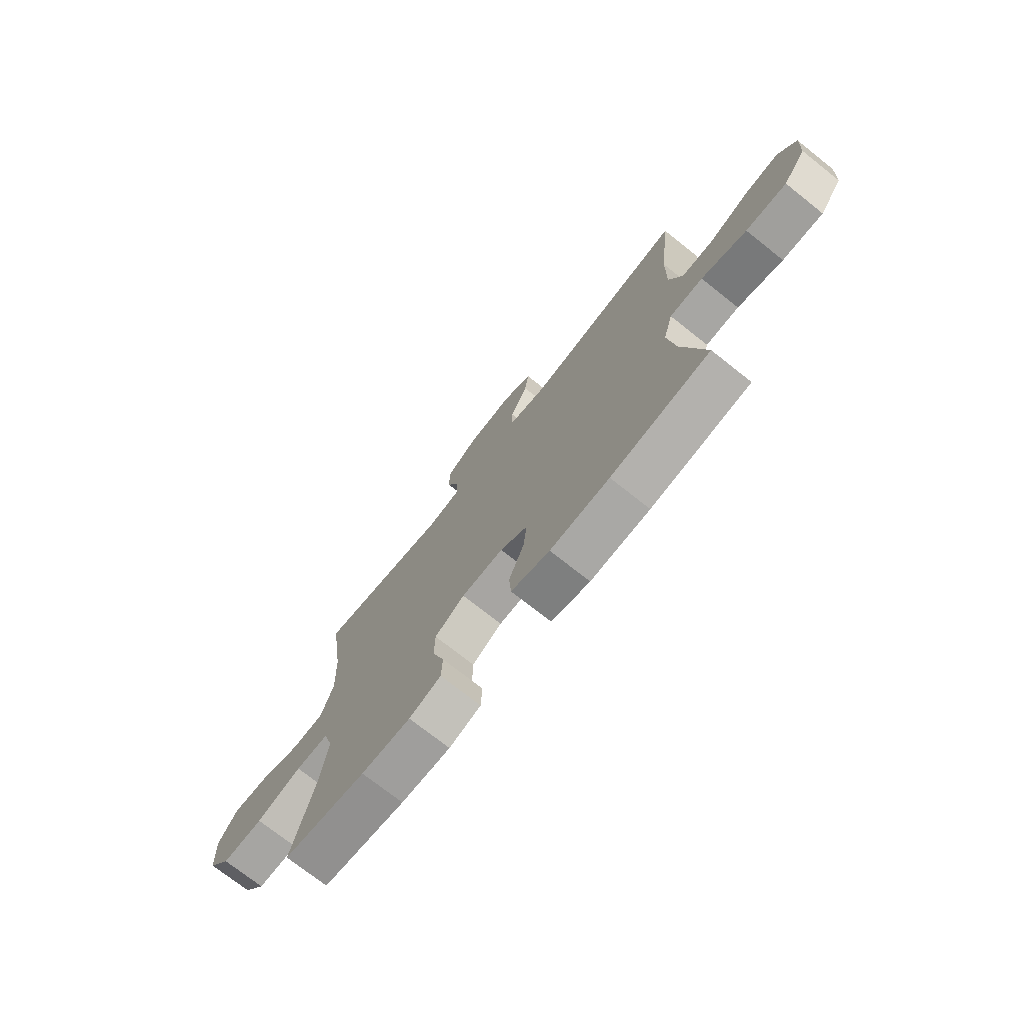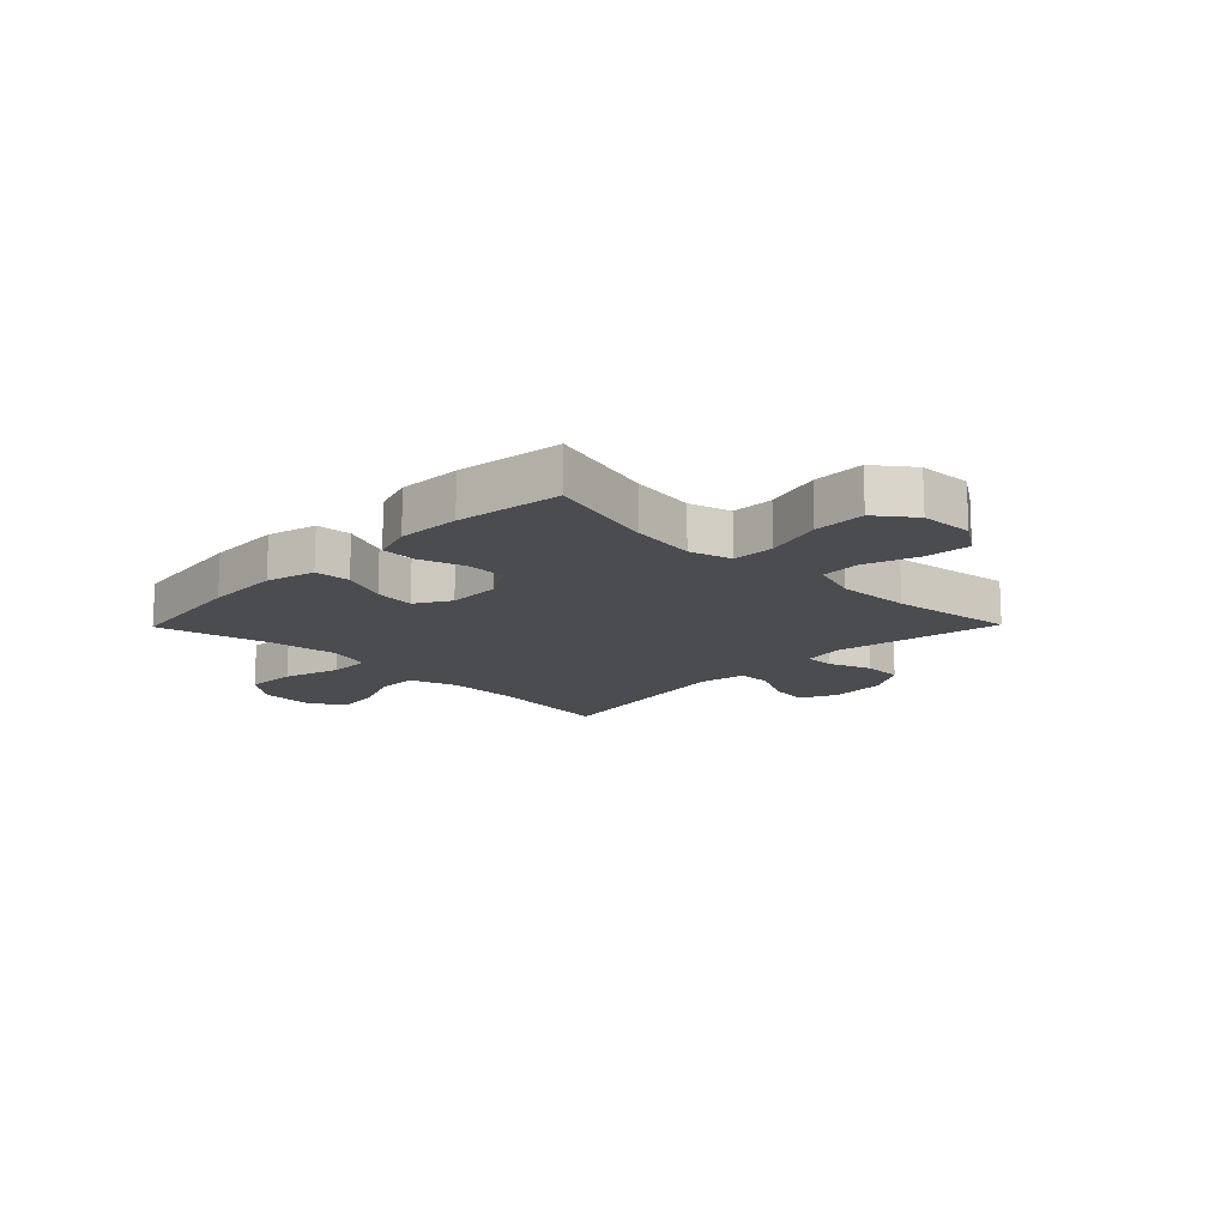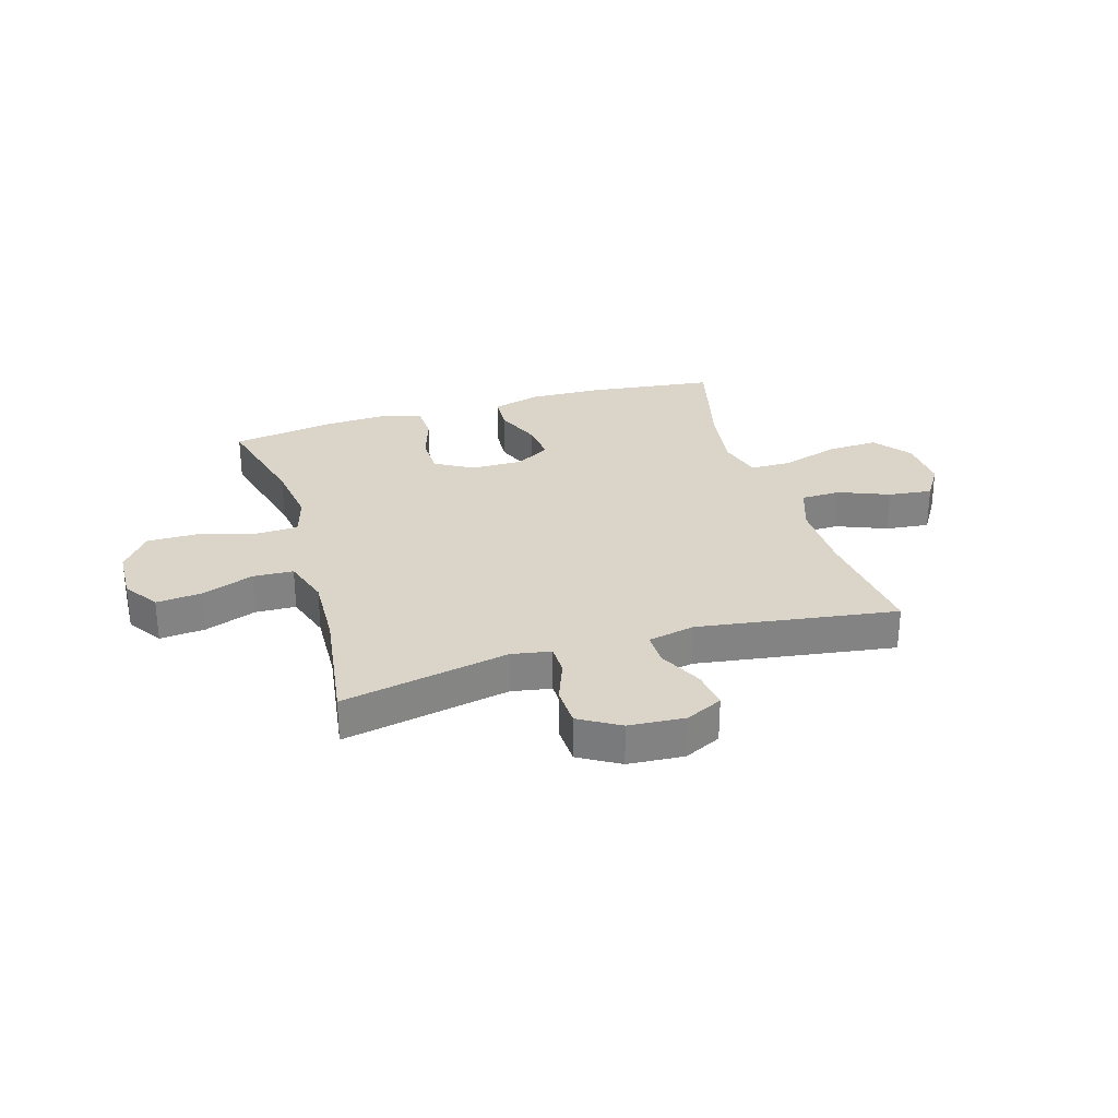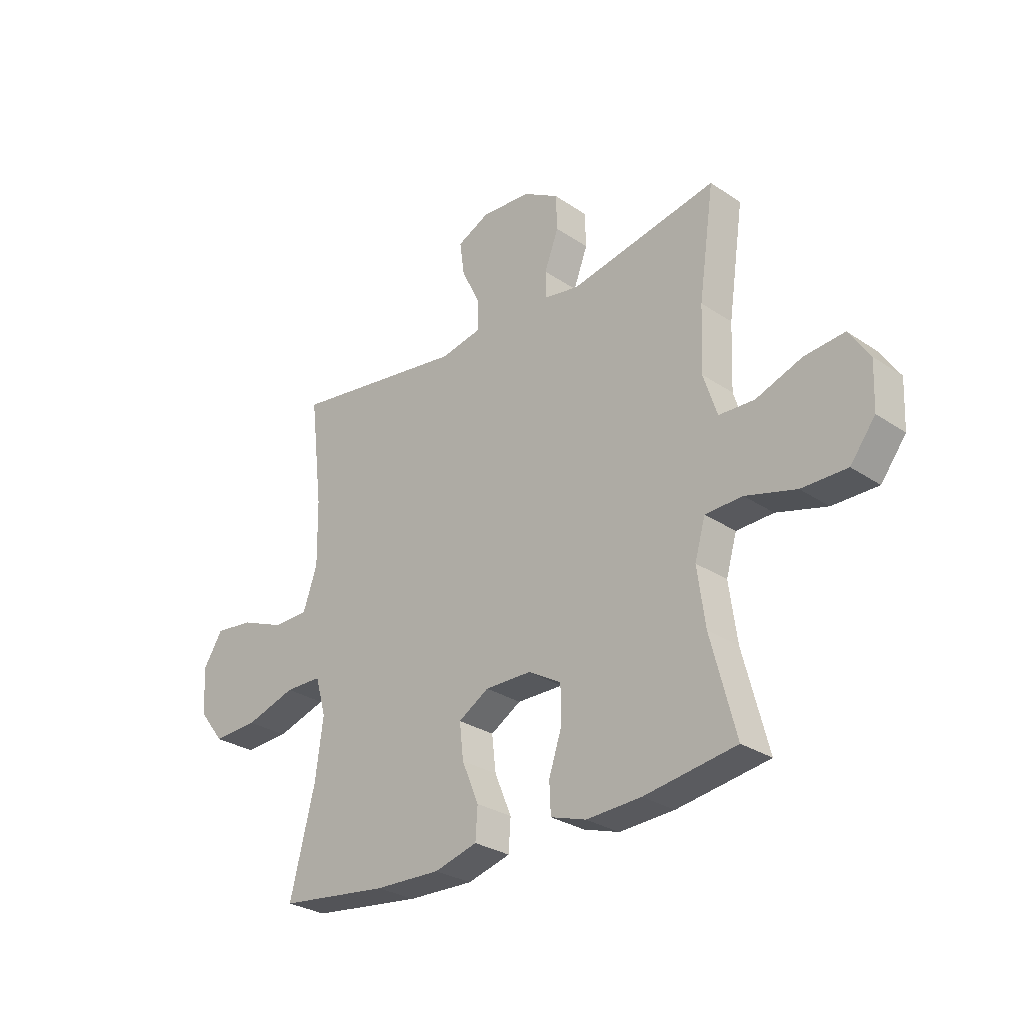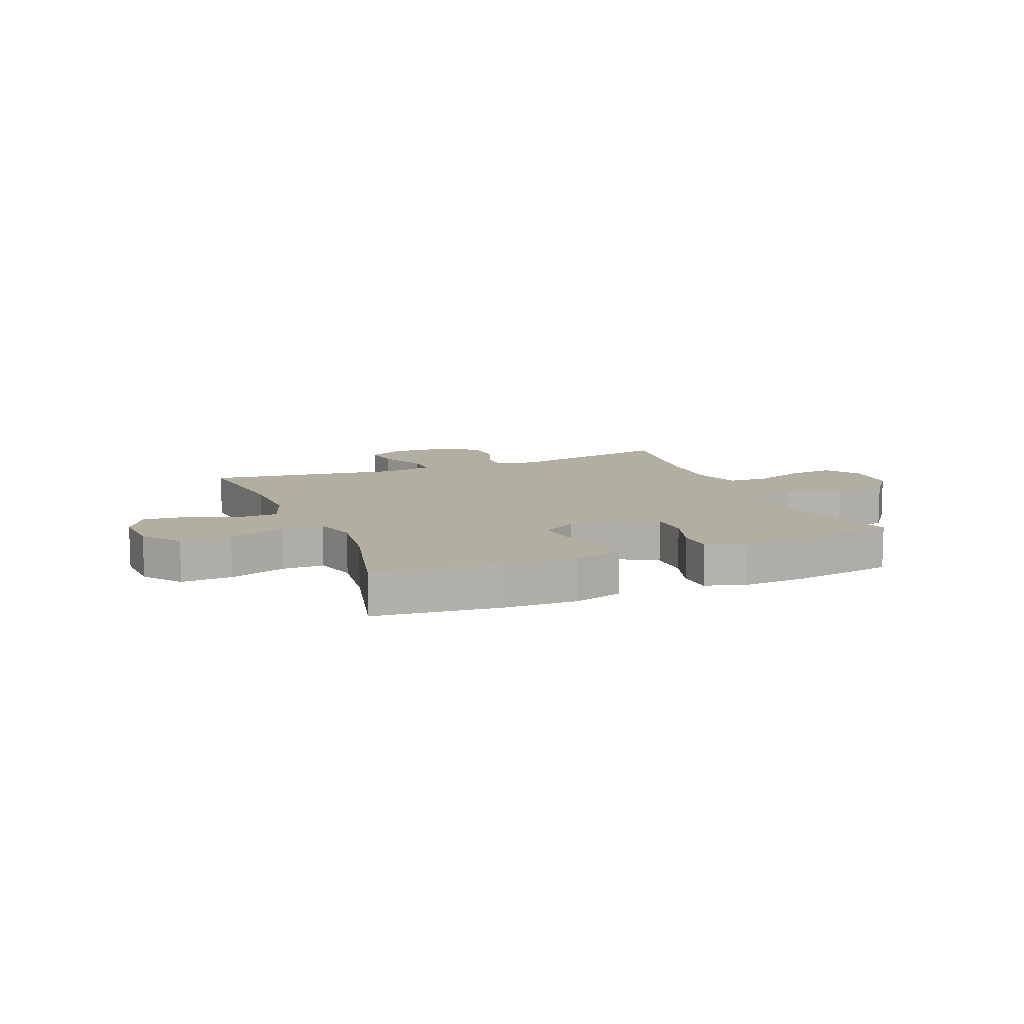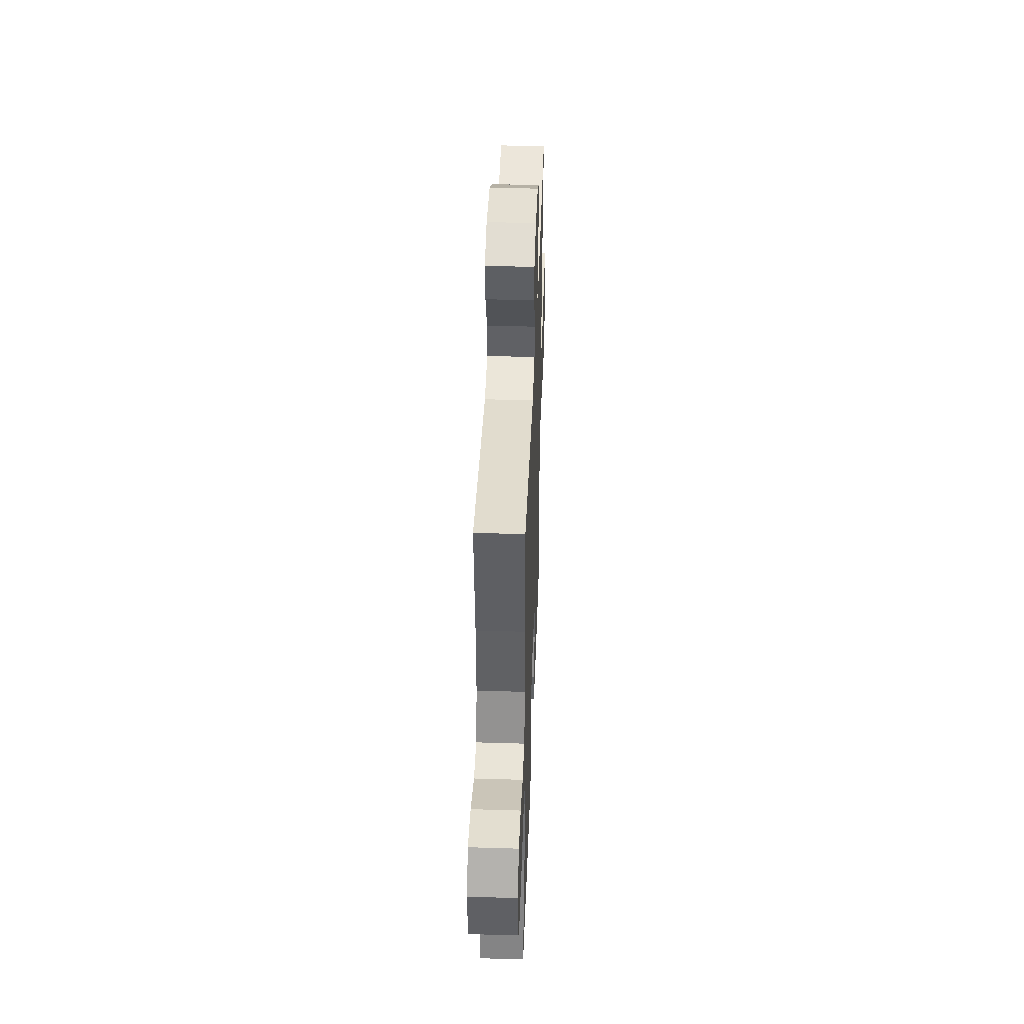
<metadata>
{"format":"obj","ext":"obj","renderer":"f3d","projection":"perspective","resolution":1024,"background":"white","views":[{"elev":-73.3,"azim":51.6,"up":"+Z"},{"elev":-14.9,"azim":-134.4,"up":"+Y"},{"elev":29.4,"azim":-16.7,"up":"+Y"},{"elev":-28.6,"azim":-135.2,"up":"+Z"},{"elev":10.7,"azim":157.6,"up":"+Y"},{"elev":42.3,"azim":92.1,"up":"+Z"}]}
</metadata>
<code>
o path226_path226.001
v 0.4494 0.0375 -0.3152
v 0.4329 0.0375 -0.1921
v 0.4549 0.0375 -0.1131
v 0.5318 0.0375 -0.1119
v 0.6366 0.0375 -0.1448
v 0.7311 0.0375 -0.1487
v 0.7837 0.0375 -0.08151
v 0.7892 0.0375 0.01536
v 0.7486 0.0375 0.07961
v 0.6683 0.0375 0.07043
v 0.5754 0.0375 0.03311
v 0.5022 0.0375 0.03444
v 0.4725 0.0375 0.1205
v 0.4746 0.0375 0.2545
v 0.5013 0.0375 0.4795
v 0.1354 0.0375 0.4257
v 0.04874 0.0375 0.4434
v 0.04929 0.0375 0.5044
v 0.08905 0.0375 0.5858
v 0.09859 0.0375 0.6558
v 0.03075 0.0375 0.6882
v -0.0725 0.0375 0.6809
v -0.1469 0.0375 0.6372
v -0.1491 0.0375 0.5648
v -0.1197 0.0375 0.4872
v -0.12 0.0375 0.4322
v -0.193 0.0375 0.4193
v -0.5006 0.0375 0.4795
v -0.4682 0.0375 0.2556
v -0.4628 0.0375 0.1218
v -0.491 0.0375 0.03507
v -0.5653 0.0375 0.03183
v -0.6612 0.0375 0.06682
v -0.7448 0.0375 0.07435
v -0.7877 0.0375 0.00983
v -0.7835 0.0375 -0.08701
v -0.7313 0.0375 -0.1554
v -0.6367 0.0375 -0.1546
v -0.5316 0.0375 -0.1253
v -0.4542 0.0375 -0.1279
v -0.432 0.0375 -0.2045
v -0.4486 0.0375 -0.3232
v -0.5006 0.0375 -0.5222
v -0.3092 0.0375 -0.551
v -0.1949 0.0375 -0.5563
v -0.121 0.0375 -0.5325
v -0.1183 0.0375 -0.4687
v -0.1458 0.0375 -0.3856
v -0.1446 0.0375 -0.312
v -0.07557 0.0375 -0.2719
v 0.02084 0.0375 -0.2706
v 0.08448 0.0375 -0.3089
v 0.07623 0.0375 -0.3823
v 0.04122 0.0375 -0.4663
v 0.04566 0.0375 -0.5312
v 0.1351 0.0375 -0.5557
v 0.2721 0.0375 -0.5508
v 0.5013 0.0375 -0.5222
v 0.4494 -0.0375 -0.3152
v 0.4329 -0.0375 -0.1921
v 0.4549 -0.0375 -0.1131
v 0.5318 -0.0375 -0.1119
v 0.6366 -0.0375 -0.1448
v 0.7311 -0.0375 -0.1487
v 0.7837 -0.0375 -0.08151
v 0.7892 -0.0375 0.01536
v 0.7486 -0.0375 0.07961
v 0.6683 -0.0375 0.07043
v 0.5754 -0.0375 0.03311
v 0.5022 -0.0375 0.03444
v 0.4725 -0.0375 0.1205
v 0.4746 -0.0375 0.2545
v 0.5013 -0.0375 0.4795
v 0.1354 -0.0375 0.4257
v 0.04874 -0.0375 0.4434
v 0.04929 -0.0375 0.5044
v 0.08905 -0.0375 0.5858
v 0.09859 -0.0375 0.6558
v 0.03075 -0.0375 0.6882
v -0.0725 -0.0375 0.6809
v -0.1469 -0.0375 0.6372
v -0.1491 -0.0375 0.5648
v -0.1197 -0.0375 0.4872
v -0.12 -0.0375 0.4322
v -0.193 -0.0375 0.4193
v -0.5006 -0.0375 0.4795
v -0.4682 -0.0375 0.2556
v -0.4628 -0.0375 0.1218
v -0.491 -0.0375 0.03507
v -0.5653 -0.0375 0.03183
v -0.6612 -0.0375 0.06682
v -0.7448 -0.0375 0.07435
v -0.7877 -0.0375 0.00983
v -0.7835 -0.0375 -0.08701
v -0.7313 -0.0375 -0.1554
v -0.6367 -0.0375 -0.1546
v -0.5316 -0.0375 -0.1253
v -0.4542 -0.0375 -0.1279
v -0.432 -0.0375 -0.2045
v -0.4486 -0.0375 -0.3232
v -0.5006 -0.0375 -0.5222
v -0.3092 -0.0375 -0.551
v -0.1949 -0.0375 -0.5563
v -0.121 -0.0375 -0.5325
v -0.1183 -0.0375 -0.4687
v -0.1458 -0.0375 -0.3856
v -0.1446 -0.0375 -0.312
v -0.07557 -0.0375 -0.2719
v 0.02084 -0.0375 -0.2706
v 0.08448 -0.0375 -0.3089
v 0.07623 -0.0375 -0.3823
v 0.04122 -0.0375 -0.4663
v 0.04566 -0.0375 -0.5312
v 0.1351 -0.0375 -0.5557
v 0.2721 -0.0375 -0.5508
v 0.5013 -0.0375 -0.5222
v -0.3092 0.0375 -0.551
v -0.1949 0.0375 -0.5563
v -0.121 0.0375 -0.5325
v -0.121 0.0375 -0.5325
v 0.04566 0.0375 -0.5312
v 0.04566 0.0375 -0.5312
v 0.1351 0.0375 -0.5557
v 0.2721 0.0375 -0.5508
v -0.5006 0.0375 -0.5222
v -0.5006 0.0375 -0.5222
v -0.1183 0.0375 -0.4687
v 0.04122 0.0375 -0.4663
v 0.5013 0.0375 -0.5222
v 0.5013 0.0375 -0.5222
v -0.1458 0.0375 -0.3856
v 0.07623 0.0375 -0.3823
v -0.4486 0.0375 -0.3232
v 0.4494 0.0375 -0.3152
v -0.1446 0.0375 -0.312
v 0.08448 0.0375 -0.3089
v 0.08448 0.0375 -0.3089
v -0.432 0.0375 -0.2045
v 0.4329 0.0375 -0.1921
v -0.07557 0.0375 -0.2719
v 0.02084 0.0375 -0.2706
v -0.4542 0.0375 -0.1279
v -0.4542 0.0375 -0.1279
v 0.4549 0.0375 -0.1131
v 0.4549 0.0375 -0.1131
v -0.7835 0.0375 -0.08701
v -0.7313 0.0375 -0.1554
v -0.6367 0.0375 -0.1546
v -0.5316 0.0375 -0.1253
v 0.6366 0.0375 -0.1448
v 0.7311 0.0375 -0.1487
v 0.7837 0.0375 -0.08151
v 0.5318 0.0375 -0.1119
v -0.7877 0.0375 0.00983
v 0.7892 0.0375 0.01536
v -0.7448 0.0375 0.07435
v -0.7448 0.0375 0.07435
v 0.7486 0.0375 0.07961
v 0.7486 0.0375 0.07961
v -0.6612 0.0375 0.06682
v -0.5653 0.0375 0.03183
v -0.491 0.0375 0.03507
v -0.491 0.0375 0.03507
v 0.5754 0.0375 0.03311
v 0.5022 0.0375 0.03444
v 0.5022 0.0375 0.03444
v 0.6683 0.0375 0.07043
v 0.4725 0.0375 0.1205
v -0.4628 0.0375 0.1218
v 0.4746 0.0375 0.2545
v -0.4682 0.0375 0.2556
v -0.5006 0.0375 0.4795
v -0.5006 0.0375 0.4795
v -0.12 0.0375 0.4322
v -0.12 0.0375 0.4322
v -0.193 0.0375 0.4193
v 0.1354 0.0375 0.4257
v 0.04874 0.0375 0.4434
v 0.04874 0.0375 0.4434
v -0.1197 0.0375 0.4872
v 0.04929 0.0375 0.5044
v 0.5013 0.0375 0.4795
v 0.5013 0.0375 0.4795
v -0.1491 0.0375 0.5648
v 0.08905 0.0375 0.5858
v -0.1469 0.0375 0.6372
v 0.09859 0.0375 0.6558
v 0.09859 0.0375 0.6558
v -0.0725 0.0375 0.6809
v 0.03075 0.0375 0.6882
v -0.3092 -0.0375 -0.551
v -0.1949 -0.0375 -0.5563
v -0.121 -0.0375 -0.5325
v -0.121 -0.0375 -0.5325
v 0.04566 -0.0375 -0.5312
v 0.04566 -0.0375 -0.5312
v 0.1351 -0.0375 -0.5557
v 0.2721 -0.0375 -0.5508
v -0.5006 -0.0375 -0.5222
v -0.5006 -0.0375 -0.5222
v -0.1183 -0.0375 -0.4687
v 0.04122 -0.0375 -0.4663
v 0.5013 -0.0375 -0.5222
v 0.5013 -0.0375 -0.5222
v -0.1458 -0.0375 -0.3856
v 0.07623 -0.0375 -0.3823
v -0.4486 -0.0375 -0.3232
v 0.4494 -0.0375 -0.3152
v -0.1446 -0.0375 -0.312
v 0.08448 -0.0375 -0.3089
v 0.08448 -0.0375 -0.3089
v -0.432 -0.0375 -0.2045
v 0.4329 -0.0375 -0.1921
v -0.07557 -0.0375 -0.2719
v 0.02084 -0.0375 -0.2706
v -0.4542 -0.0375 -0.1279
v -0.4542 -0.0375 -0.1279
v 0.4549 -0.0375 -0.1131
v 0.4549 -0.0375 -0.1131
v -0.7835 -0.0375 -0.08701
v -0.7313 -0.0375 -0.1554
v -0.6367 -0.0375 -0.1546
v -0.5316 -0.0375 -0.1253
v 0.6366 -0.0375 -0.1448
v 0.7311 -0.0375 -0.1487
v 0.7837 -0.0375 -0.08151
v 0.5318 -0.0375 -0.1119
v -0.7877 -0.0375 0.00983
v 0.7892 -0.0375 0.01536
v -0.7448 -0.0375 0.07435
v -0.7448 -0.0375 0.07435
v 0.7486 -0.0375 0.07961
v 0.7486 -0.0375 0.07961
v -0.6612 -0.0375 0.06682
v -0.5653 -0.0375 0.03183
v -0.491 -0.0375 0.03507
v -0.491 -0.0375 0.03507
v 0.5754 -0.0375 0.03311
v 0.5022 -0.0375 0.03444
v 0.5022 -0.0375 0.03444
v 0.6683 -0.0375 0.07043
v 0.4725 -0.0375 0.1205
v -0.4628 -0.0375 0.1218
v 0.4746 -0.0375 0.2545
v -0.4682 -0.0375 0.2556
v -0.5006 -0.0375 0.4795
v -0.5006 -0.0375 0.4795
v -0.12 -0.0375 0.4322
v -0.12 -0.0375 0.4322
v -0.193 -0.0375 0.4193
v 0.1354 -0.0375 0.4257
v 0.04874 -0.0375 0.4434
v 0.04874 -0.0375 0.4434
v -0.1197 -0.0375 0.4872
v 0.04929 -0.0375 0.5044
v 0.5013 -0.0375 0.4795
v 0.5013 -0.0375 0.4795
v -0.1491 -0.0375 0.5648
v 0.08905 -0.0375 0.5858
v -0.1469 -0.0375 0.6372
v 0.09859 -0.0375 0.6558
v 0.09859 -0.0375 0.6558
v -0.0725 -0.0375 0.6809
v 0.03075 -0.0375 0.6882
f 218 227 239
f 210 218 215
f 245 250 246
f 234 222 235
f 208 210 198
f 251 242 244
f 238 224 241
f 216 209 214
f 251 244 256
f 205 192 201
f 215 251 252
f 228 234 230
f 250 214 248
f 191 207 199
f 210 213 218
f 224 226 241
f 206 198 210
f 191 205 207
f 216 214 243
f 215 218 242
f 242 251 215
f 258 263 260
f 223 235 222
f 241 229 232
f 226 224 225
f 216 236 223
f 205 209 207
f 207 209 212
f 203 208 198
f 241 226 229
f 224 238 227
f 258 255 263
f 216 243 236
f 236 235 223
f 192 205 191
f 242 218 239
f 212 209 216
f 254 255 258
f 239 227 238
f 222 234 220
f 234 228 220
f 214 215 248
f 213 210 208
f 252 255 254
f 243 214 250
f 263 259 264
f 248 252 254
f 264 259 261
f 195 197 202
f 198 206 197
f 215 252 248
f 243 250 245
f 202 197 206
f 259 263 255
f 222 220 221
f 193 201 192
f 44 45 103 102
f 45 120 194 103
f 122 56 114 196
f 56 57 115 114
f 126 44 102 200
f 46 47 105 104
f 54 55 113 112
f 57 130 204 115
f 47 48 106 105
f 53 54 112 111
f 42 43 101 100
f 58 1 59 116
f 48 49 107 106
f 137 53 111 211
f 41 42 100 99
f 1 2 60 59
f 49 50 108 107
f 51 52 110 109
f 50 51 109 108
f 143 41 99 217
f 2 145 219 60
f 36 37 95 94
f 37 38 96 95
f 38 39 97 96
f 5 6 64 63
f 6 7 65 64
f 4 5 63 62
f 39 40 98 97
f 3 4 62 61
f 35 36 94 93
f 7 8 66 65
f 157 35 93 231
f 8 159 233 66
f 33 34 92 91
f 32 33 91 90
f 163 32 90 237
f 11 166 240 69
f 10 11 69 68
f 9 10 68 67
f 12 13 71 70
f 30 31 89 88
f 13 14 72 71
f 29 30 88 87
f 173 29 87 247
f 175 27 85 249
f 16 179 253 74
f 25 26 84 83
f 17 18 76 75
f 183 16 74 257
f 14 15 73 72
f 27 28 86 85
f 24 25 83 82
f 18 19 77 76
f 23 24 82 81
f 19 188 262 77
f 22 23 81 80
f 21 22 80 79
f 20 21 79 78
f 144 165 153
f 136 141 144
f 171 172 176
f 160 161 148
f 134 124 136
f 177 170 168
f 164 167 150
f 142 140 135
f 177 182 170
f 131 127 118
f 141 178 177
f 154 156 160
f 176 174 140
f 117 125 133
f 136 144 139
f 150 167 152
f 132 136 124
f 117 133 131
f 142 169 140
f 141 168 144
f 168 141 177
f 184 186 189
f 149 148 161
f 167 158 155
f 152 151 150
f 142 149 162
f 131 133 135
f 133 138 135
f 129 124 134
f 167 155 152
f 150 153 164
f 184 189 181
f 142 162 169
f 162 149 161
f 118 117 131
f 168 165 144
f 138 142 135
f 180 184 181
f 165 164 153
f 148 146 160
f 160 146 154
f 140 174 141
f 139 134 136
f 178 180 181
f 169 176 140
f 189 190 185
f 174 180 178
f 190 187 185
f 121 128 123
f 124 123 132
f 141 174 178
f 169 171 176
f 128 132 123
f 185 181 189
f 148 147 146
f 119 118 127

</code>
